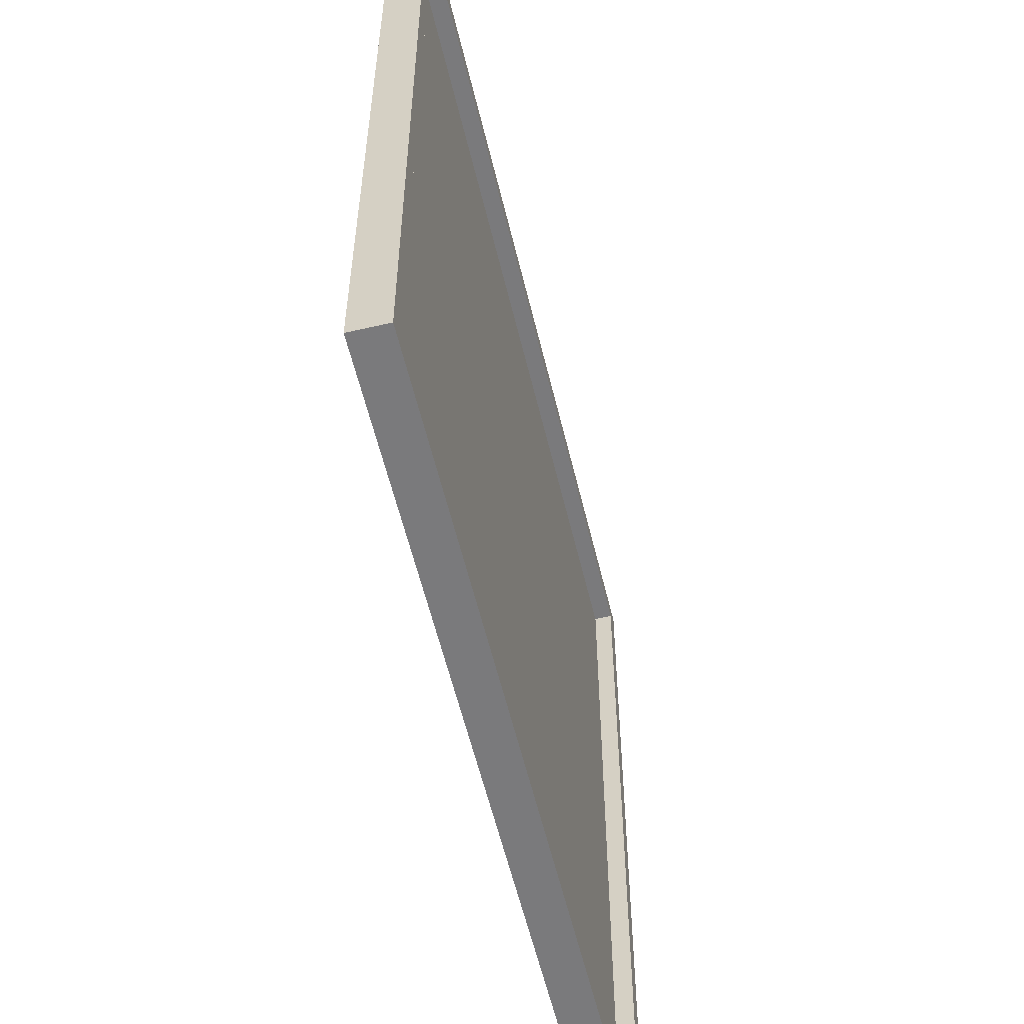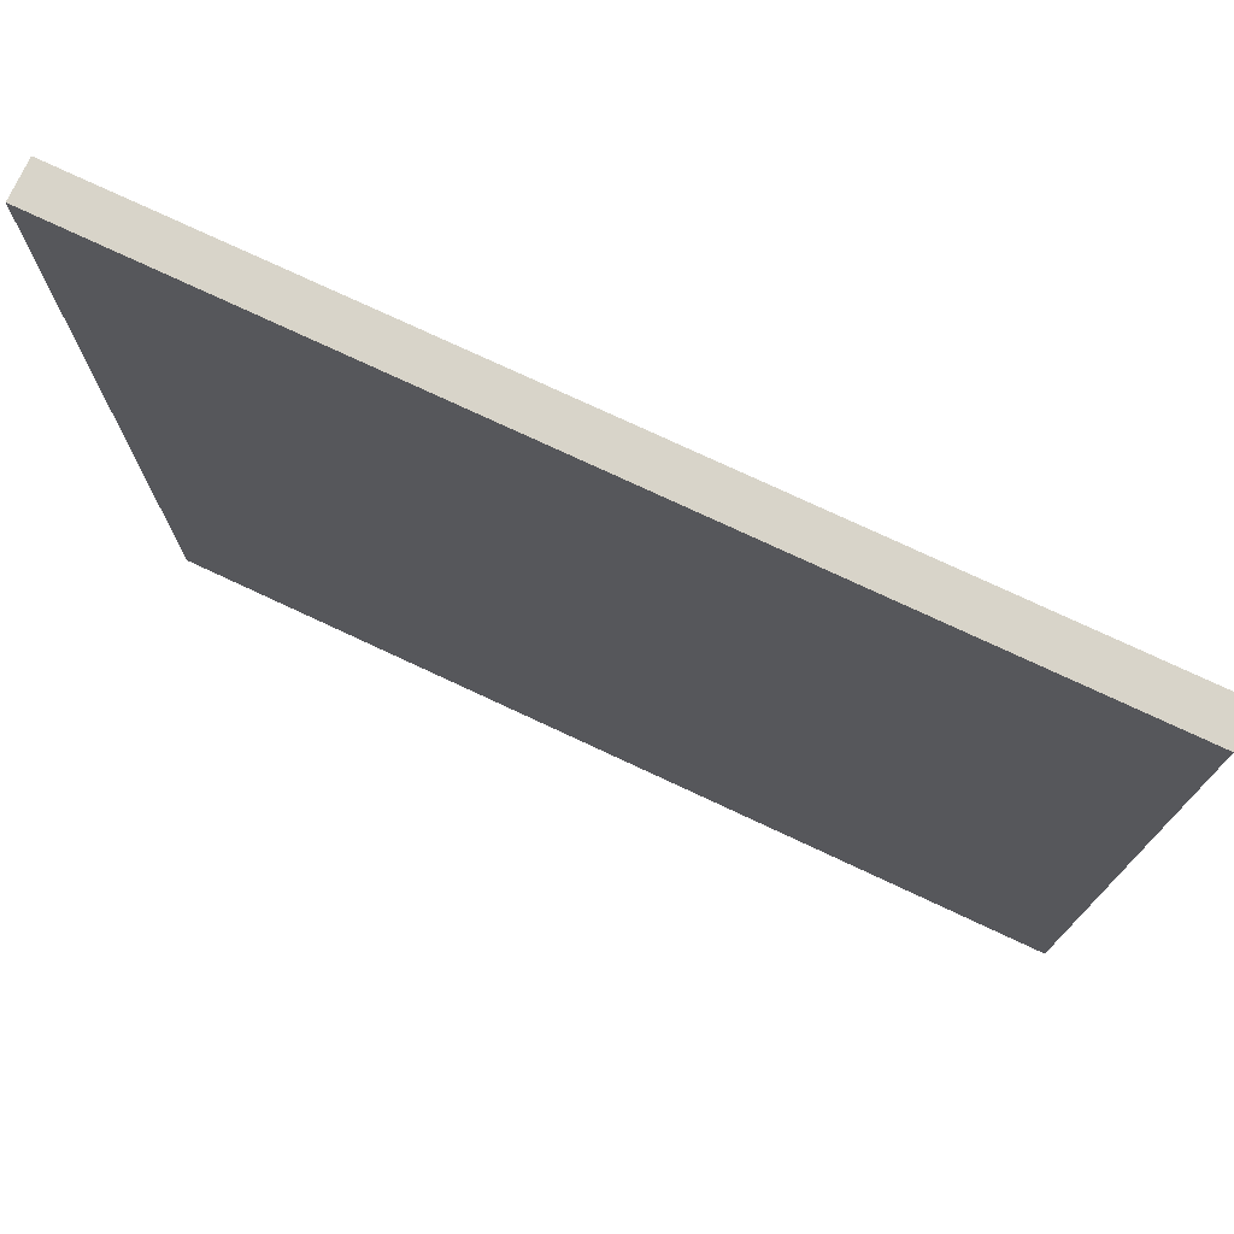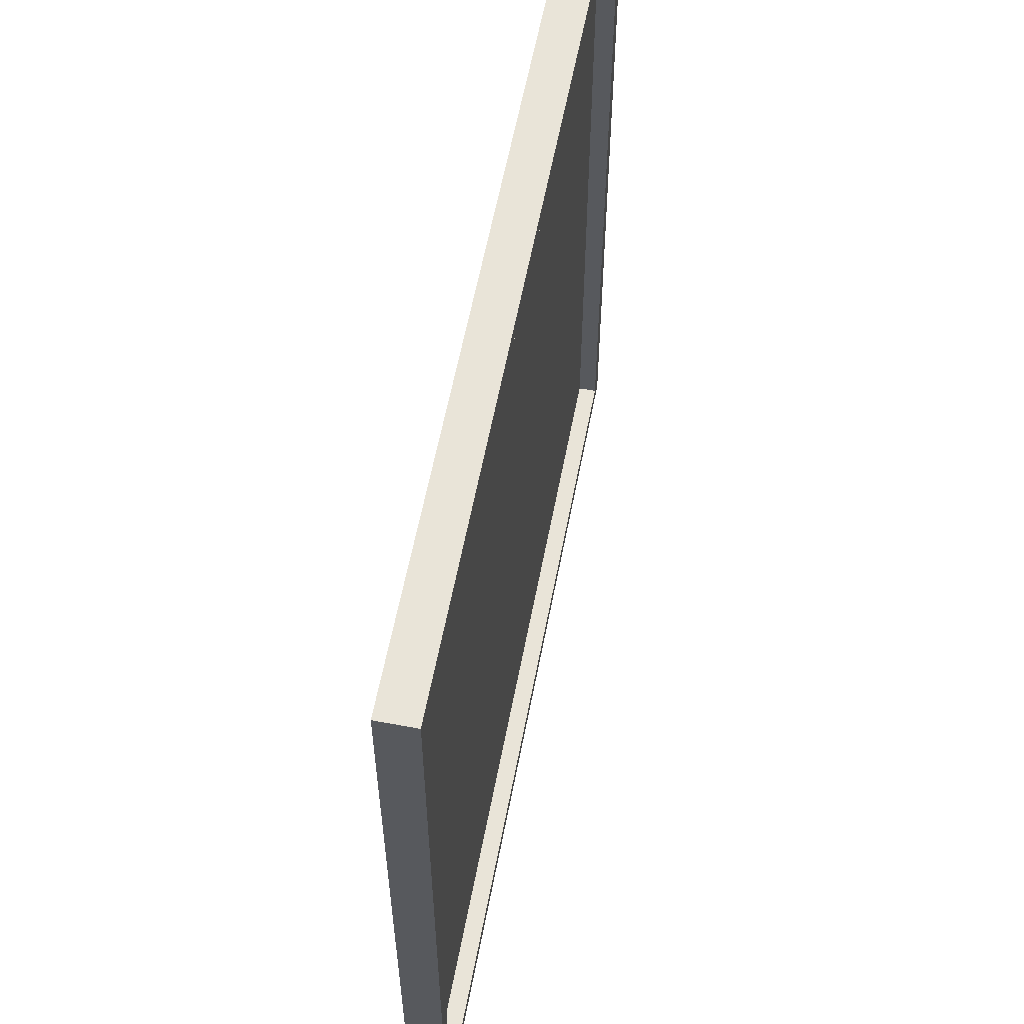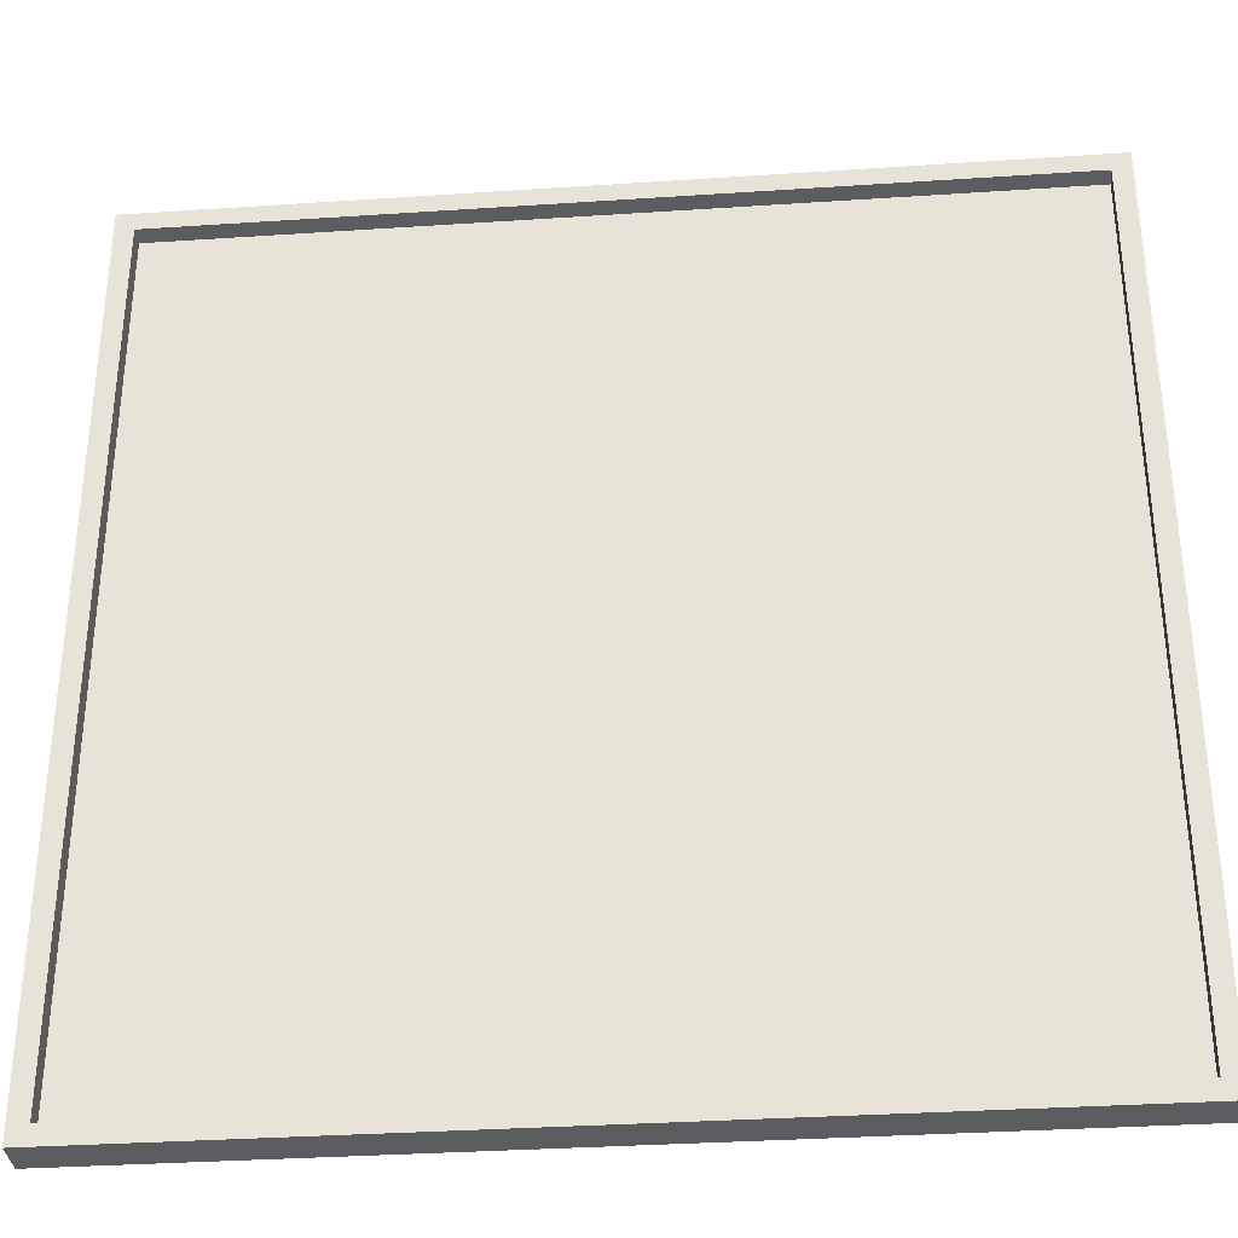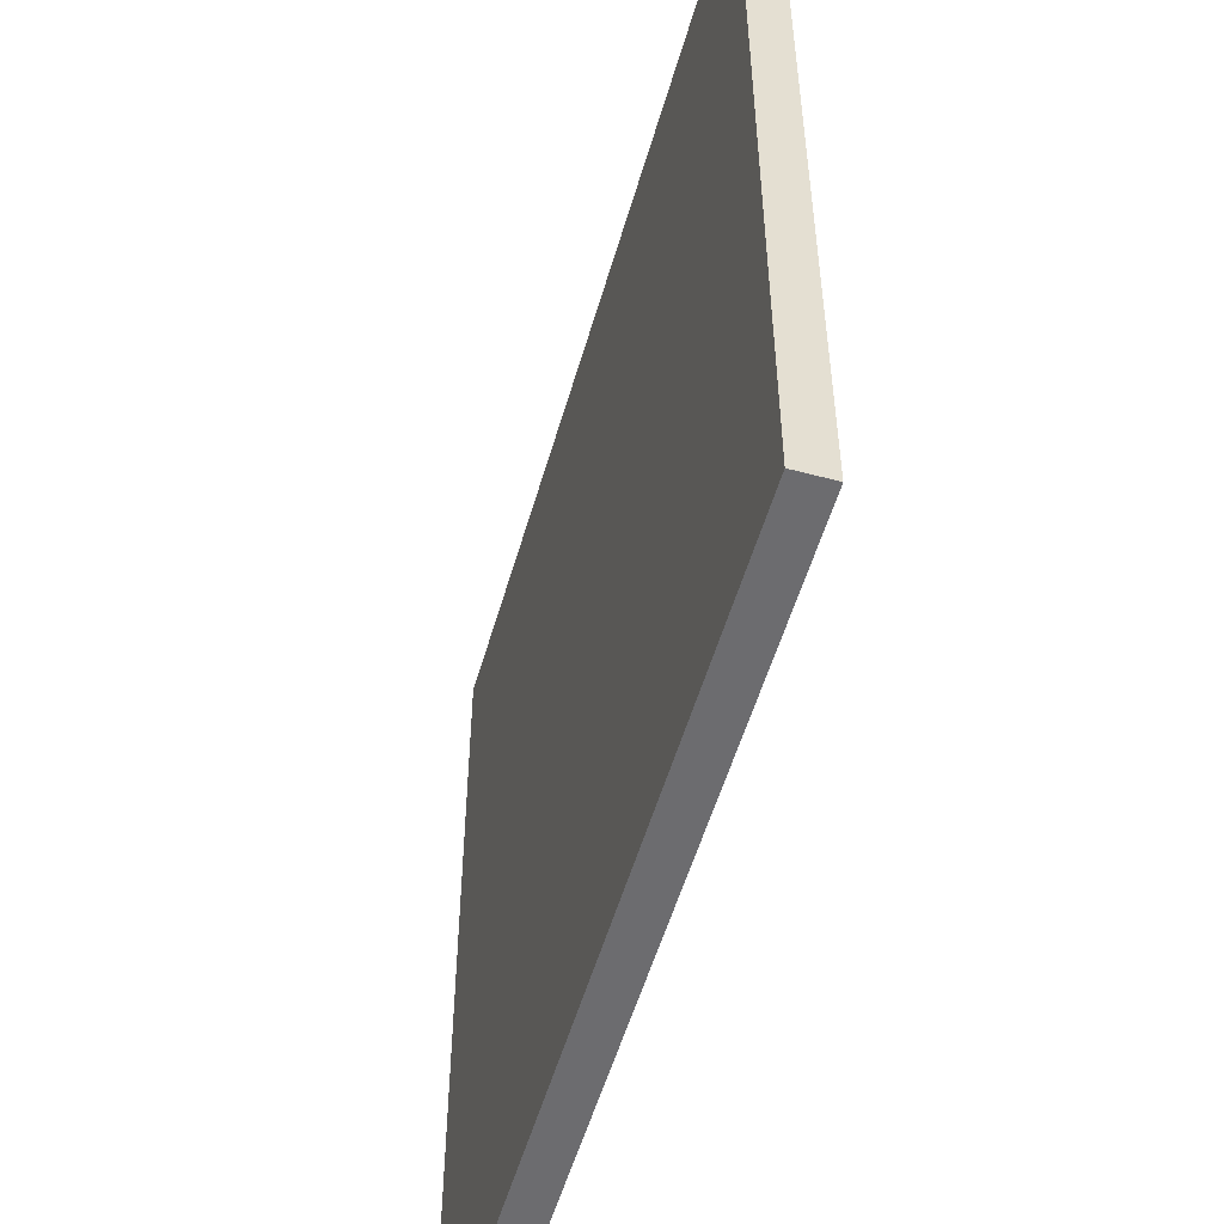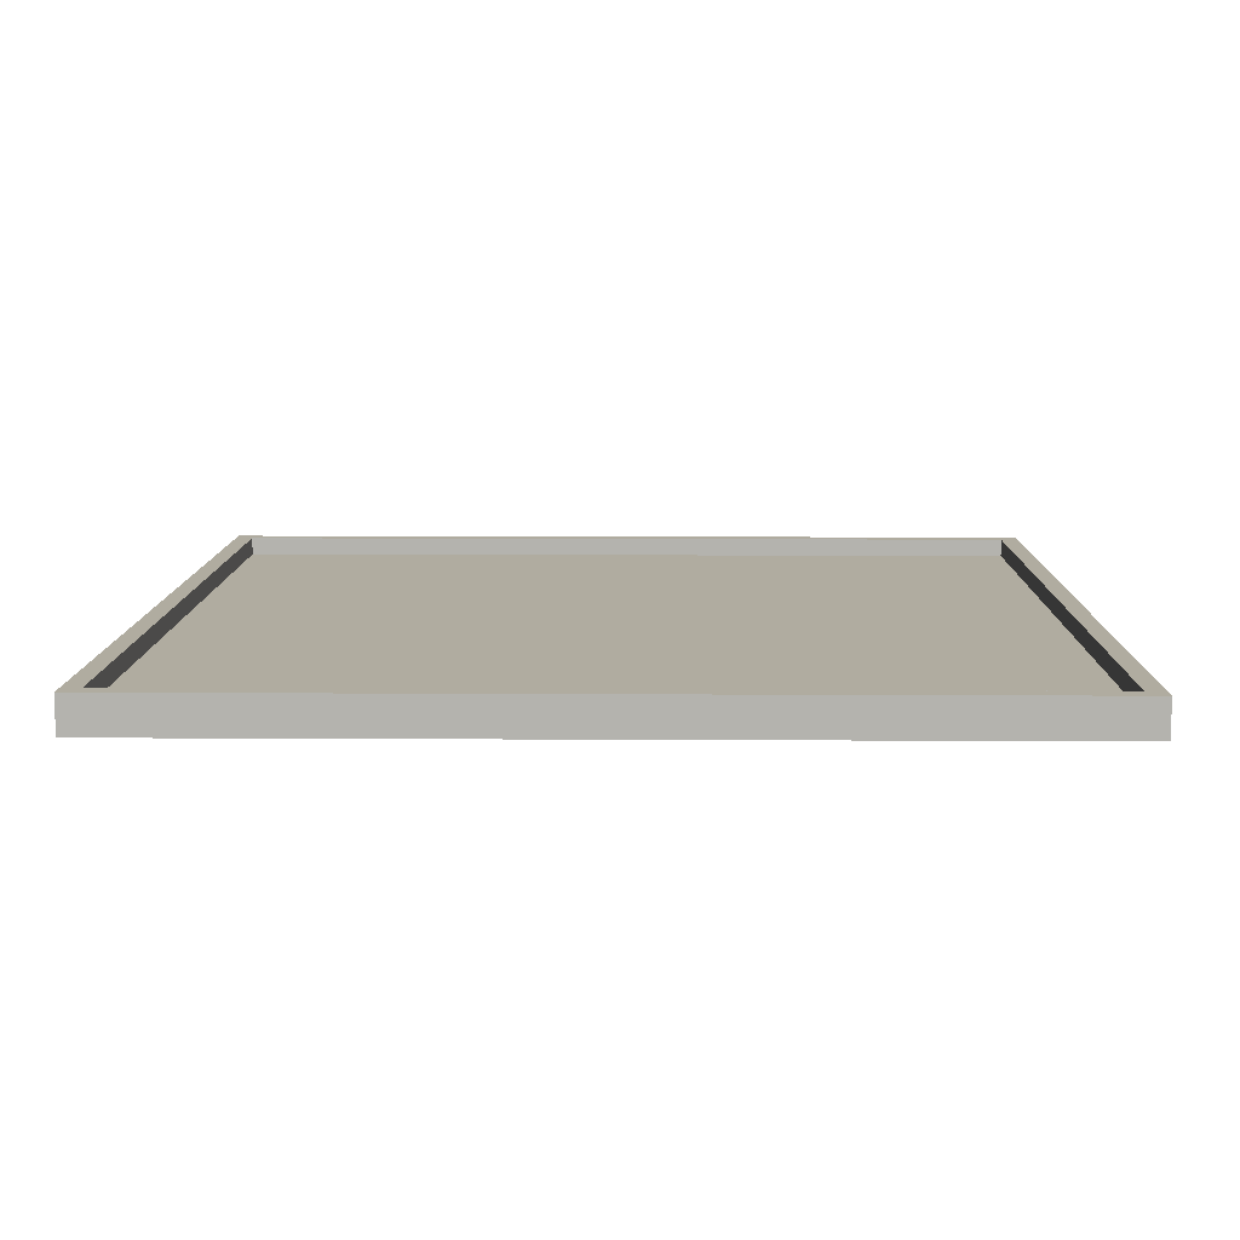
<metadata>
{"format":"obj","ext":"obj","renderer":"f3d","projection":"perspective","resolution":1024,"background":"white","views":[{"elev":-58.2,"azim":103.5,"up":"+Z"},{"elev":75.4,"azim":25.1,"up":"+Z"},{"elev":59.8,"azim":100.9,"up":"+Z"},{"elev":-33.9,"azim":-174.8,"up":"+Z"},{"elev":-53.8,"azim":74.1,"up":"+Z"},{"elev":10.0,"azim":90.9,"up":"+Y"}]}
</metadata>
<code>
o
v 16.8 0 -26.4
v 16.8 0 -31.2
v 16.8 0.1 -26.4
v 16.8 0.1 -31.2
v 16.8 0.2 -26.4
v 16.8 0.2 -31.2
v 21.5 0.1 -26.5
v 21.5 0.1 -31.1
v 21.5 0.2 -26.5
v 21.5 0.2 -31.1
v 16.9 0.1 -26.5
v 16.9 0.1 -31.1
v 16.9 0.2 -26.5
v 16.9 0.2 -31.1
v 21.6 0 -26.4
v 21.6 0 -31.2
v 21.6 0.1 -26.4
v 21.6 0.1 -31.2
v 21.6 0.2 -26.4
v 21.6 0.2 -31.2
v 16.8 0 -26.4
v 16.8 0.1 -26.4
v 16.8 0.2 -26.4
v 21.6 0 -26.4
v 21.6 0.1 -26.4
v 21.6 0.2 -26.4
v 16.9 0.1 -31.1
v 16.9 0.2 -31.1
v 21.5 0.1 -31.1
v 21.5 0.2 -31.1
v 16.9 0.1 -26.5
v 16.9 0.2 -26.5
v 21.5 0.1 -26.5
v 21.5 0.2 -26.5
v 16.8 0 -31.2
v 16.8 0.1 -31.2
v 16.8 0.2 -31.2
v 21.6 0 -31.2
v 21.6 0.1 -31.2
v 21.6 0.2 -31.2
v 16.8 0 -26.4
v 21.6 0 -26.4
v 16.8 0 -31.2
v 21.6 0 -31.2
v 16.9 0.1 -26.5
v 21.5 0.1 -26.5
v 16.9 0.1 -31.1
v 21.5 0.1 -31.1
v 16.8 0.2 -26.4
v 21.6 0.2 -26.4
v 16.9 0.2 -26.5
v 21.5 0.2 -26.5
v 16.9 0.2 -31.1
v 21.5 0.2 -31.1
v 16.8 0.2 -31.2
v 21.6 0.2 -31.2
f 3 2 1
f 4 2 3
f 5 4 3
f 6 4 5
f 9 8 7
f 10 8 9
f 11 12 13
f 13 12 14
f 15 16 17
f 17 16 18
f 17 18 19
f 19 18 20
f 24 22 21
f 25 23 22
f 25 22 24
f 26 23 25
f 29 28 27
f 30 28 29
f 31 32 33
f 33 32 34
f 35 36 38
f 36 37 39
f 38 36 39
f 39 37 40
f 43 42 41
f 44 42 43
f 45 46 47
f 47 46 48
f 49 50 51
f 51 50 52
f 49 51 53
f 52 50 54
f 49 53 55
f 53 54 55
f 54 50 56
f 55 54 56

</code>
